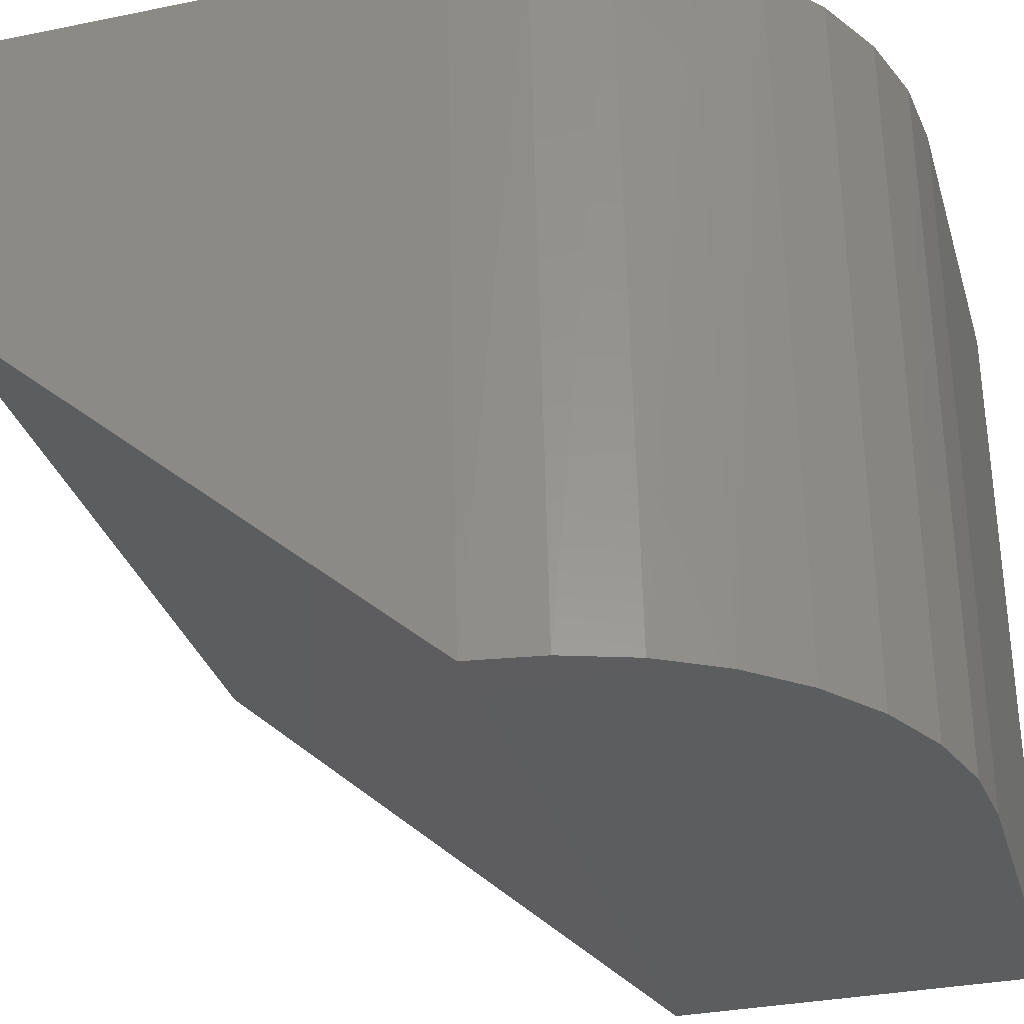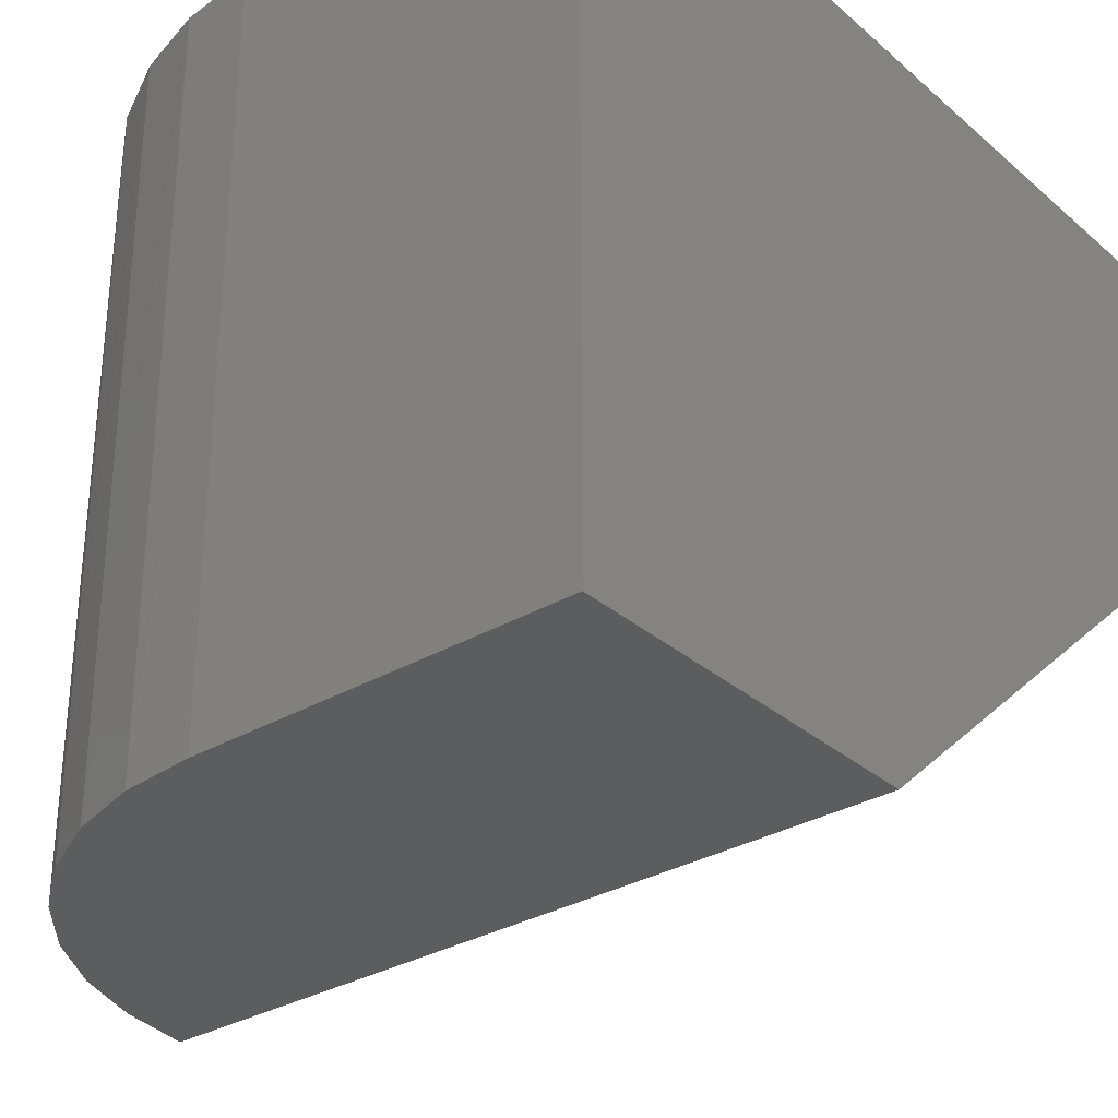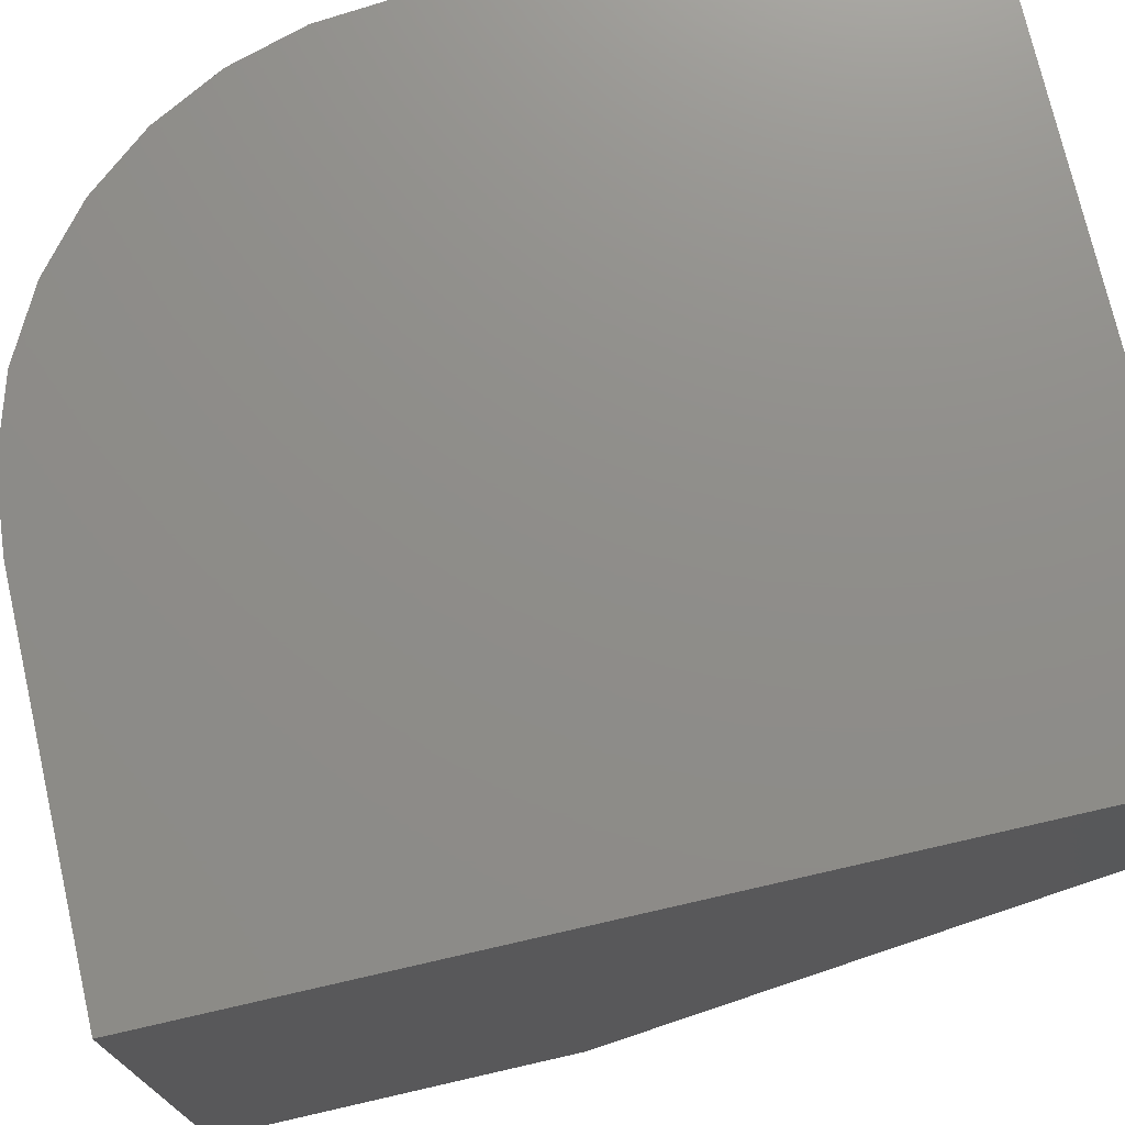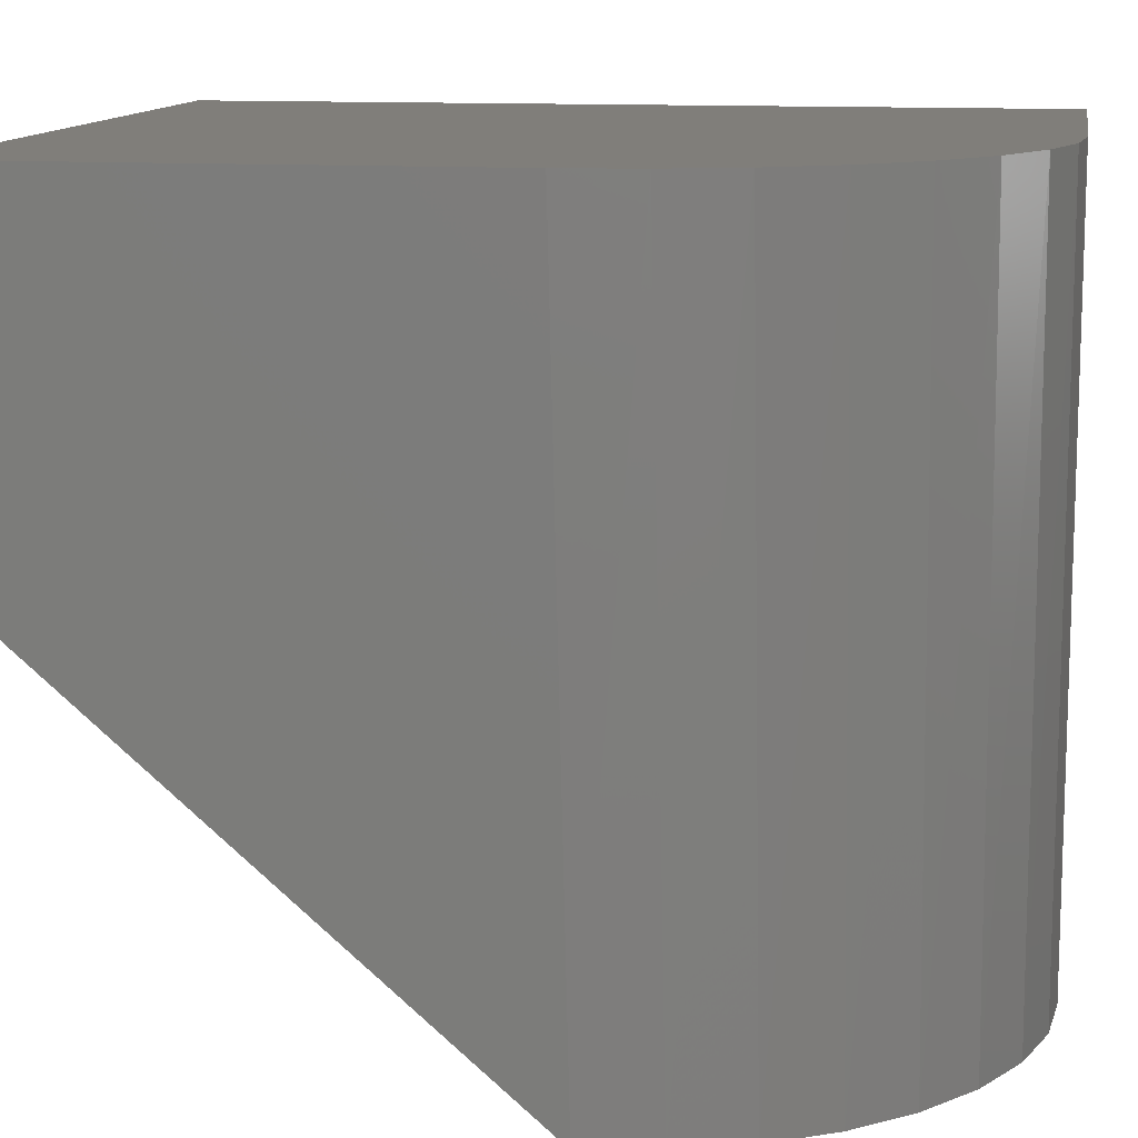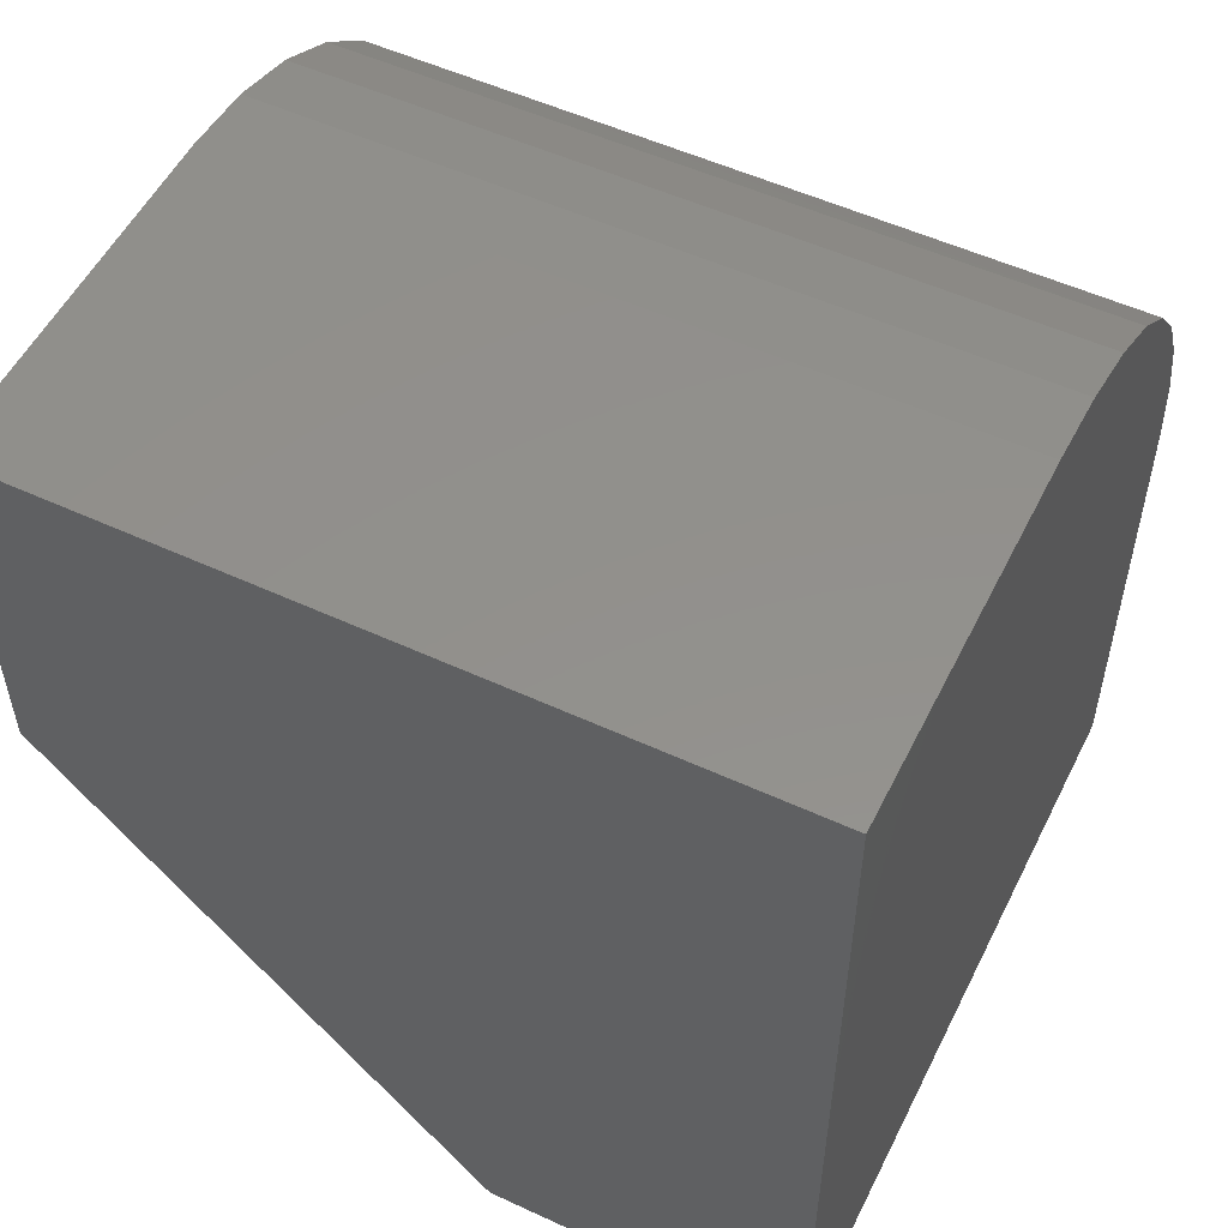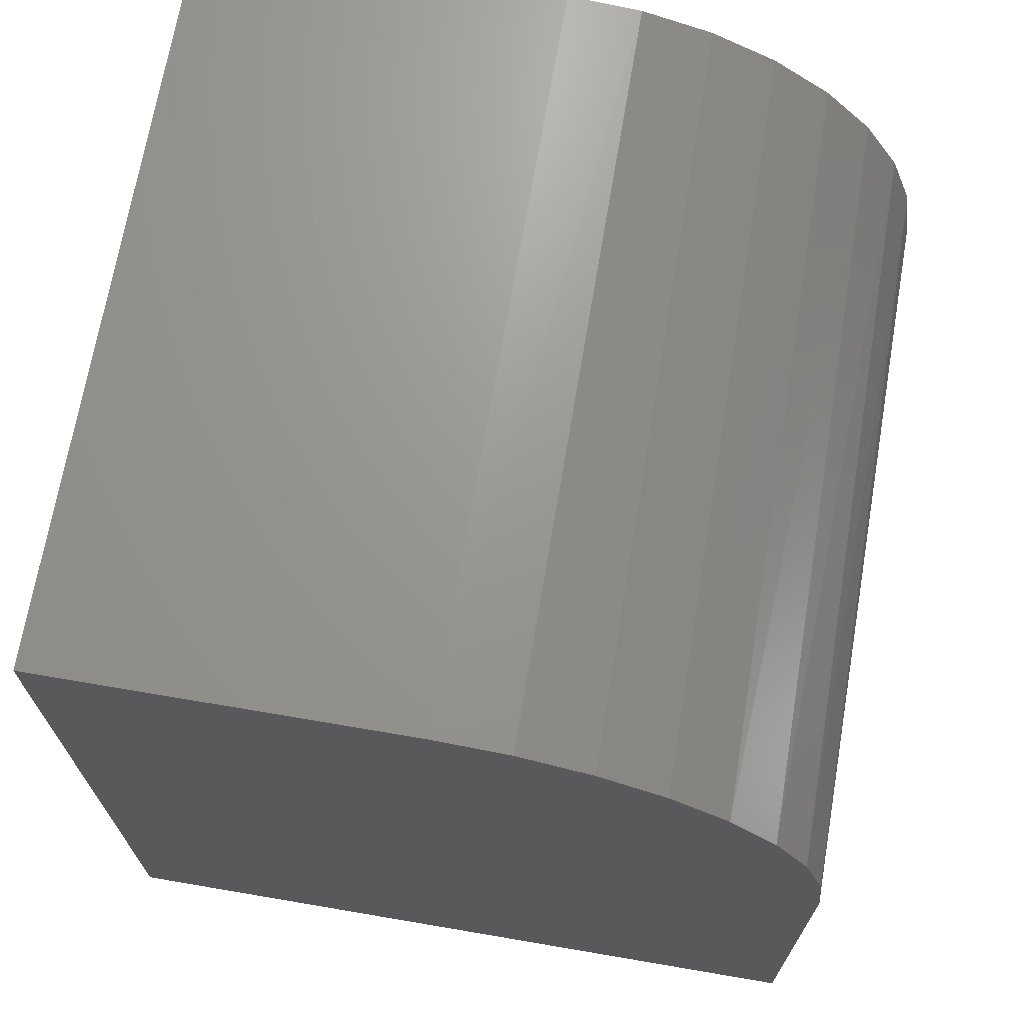
<metadata>
{"format":"stl","ext":"stl","renderer":"f3d","projection":"perspective","resolution":1024,"background":"white","views":[{"elev":-32.3,"azim":-74.1,"up":"+Y"},{"elev":-31.6,"azim":39.6,"up":"+Y"},{"elev":73.9,"azim":77.1,"up":"+Y"},{"elev":12.1,"azim":-80.7,"up":"+Y"},{"elev":53.6,"azim":116.2,"up":"+Z"},{"elev":69.6,"azim":-170.3,"up":"+Z"}]}
</metadata>
<code>
# stl→obj: 26 verts, 48 faces
v -0.3276 0.3276 0
v -0.3276 0.04737 0
v -0.3276 0.3276 0.4141
v -0.3276 -0.314 0.4141
v 0.3276 -0.3276 0.4297
v 0.3276 -0.3276 0.75
v 0.008306 -0.3276 0.75
v -0.05532 -0.3276 0.7439
v -0.1166 -0.3276 0.7259
v -0.1734 -0.3276 0.6966
v -0.2236 -0.3276 0.6571
v -0.2655 -0.3276 0.6087
v -0.2974 -0.3276 0.5534
v -0.3182 -0.3276 0.493
v -0.3276 -0.3276 0.4297
v 0.008306 0.3276 0.75
v 0.3276 0.3276 0.75
v 0.3276 0.3276 0
v -0.3212 0.3276 0.4796
v -0.3021 0.3276 0.5426
v -0.271 0.3276 0.6007
v -0.2292 0.3276 0.6516
v -0.1783 0.3276 0.6934
v -0.1203 0.3276 0.7244
v -0.05723 0.3276 0.7435
v 0.3276 0.04737 0
f 1 2 3
f 3 2 4
f 5 6 7
f 5 7 8
f 5 8 9
f 5 9 10
f 5 10 11
f 5 11 12
f 5 12 13
f 5 13 14
f 5 14 15
f 7 6 16
f 16 6 17
f 17 18 1
f 17 1 3
f 17 3 19
f 17 19 20
f 17 20 21
f 17 21 22
f 17 22 23
f 17 23 24
f 17 24 25
f 17 25 16
f 5 15 26
f 26 15 4
f 26 4 2
f 20 19 14
f 14 13 20
f 21 20 13
f 13 12 21
f 22 21 12
f 12 11 22
f 23 22 11
f 11 10 23
f 24 23 10
f 10 9 24
f 25 24 9
f 15 14 19
f 15 19 3
f 15 3 4
f 7 16 8
f 8 16 25
f 8 25 9
f 2 1 26
f 26 1 18
f 17 6 18
f 18 6 5
f 18 5 26

</code>
